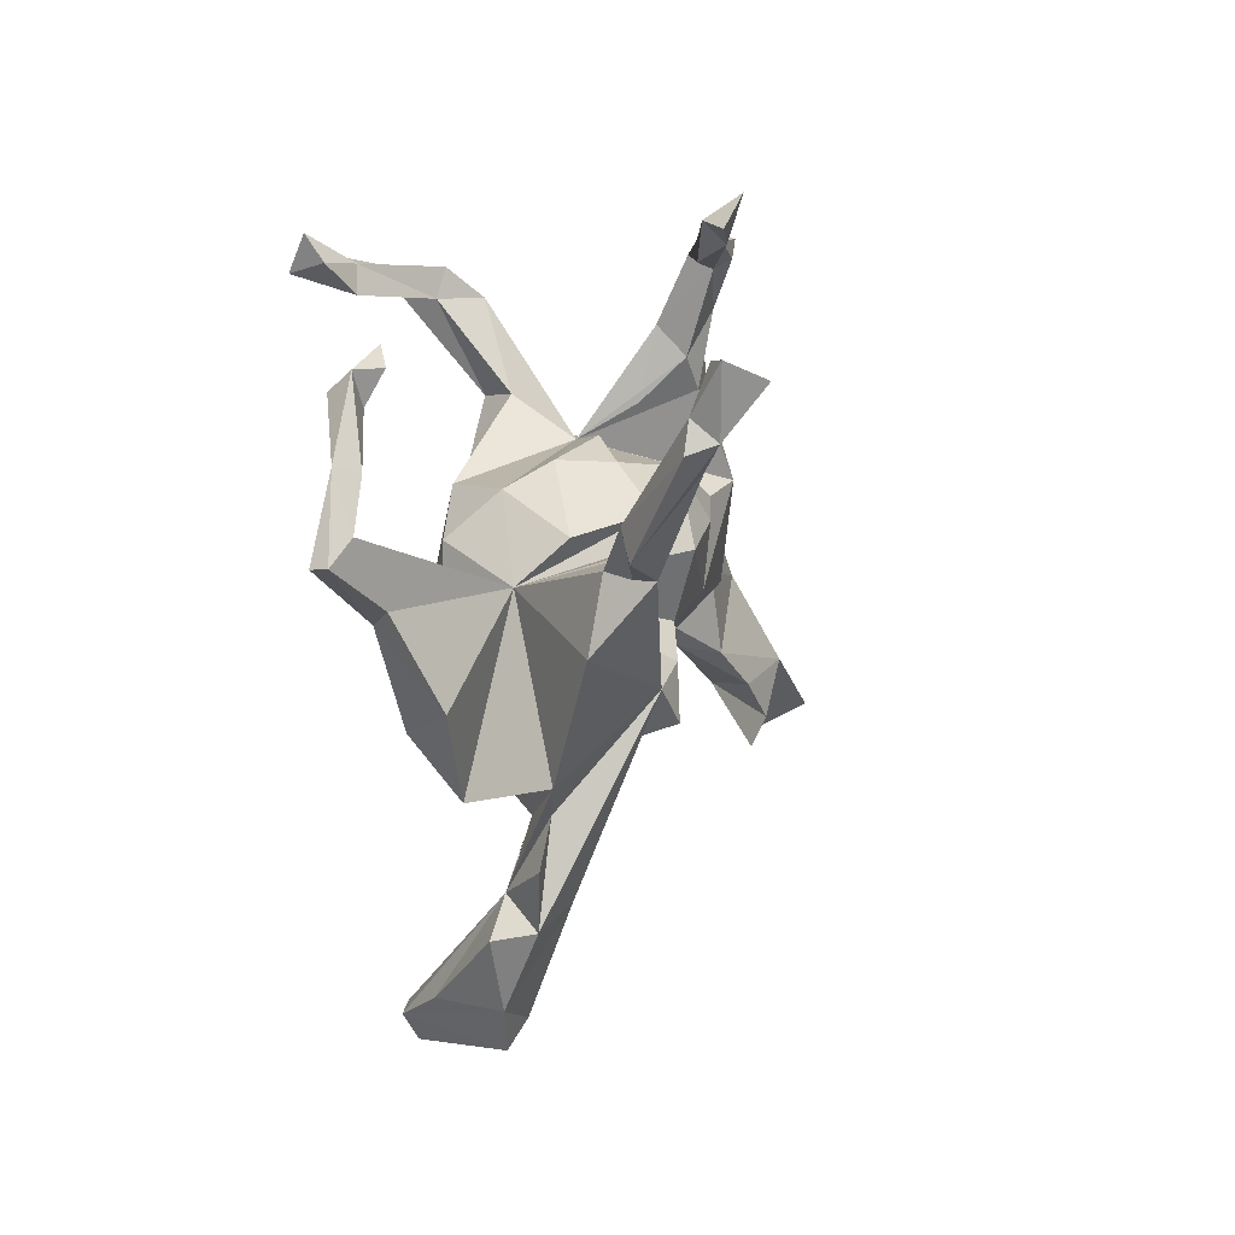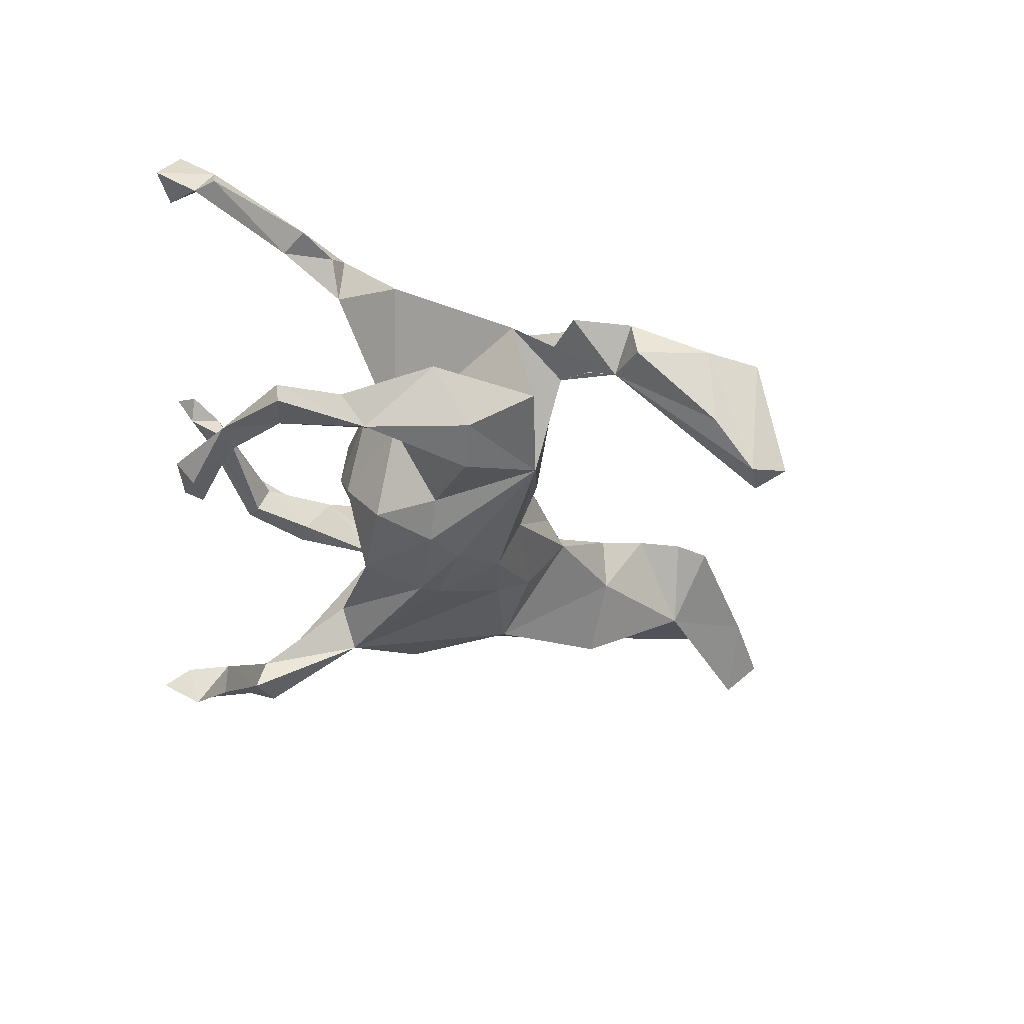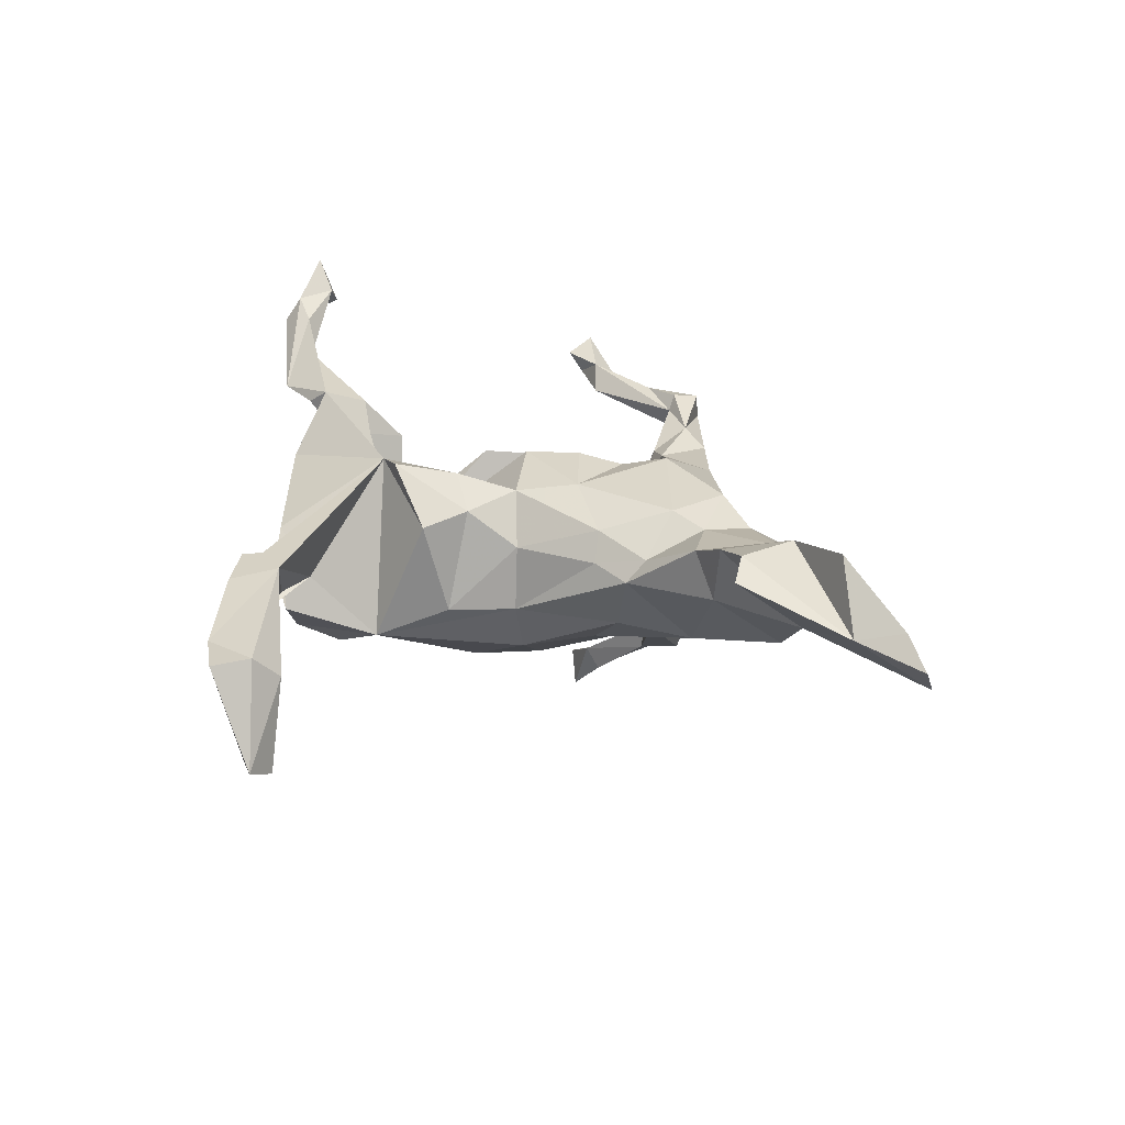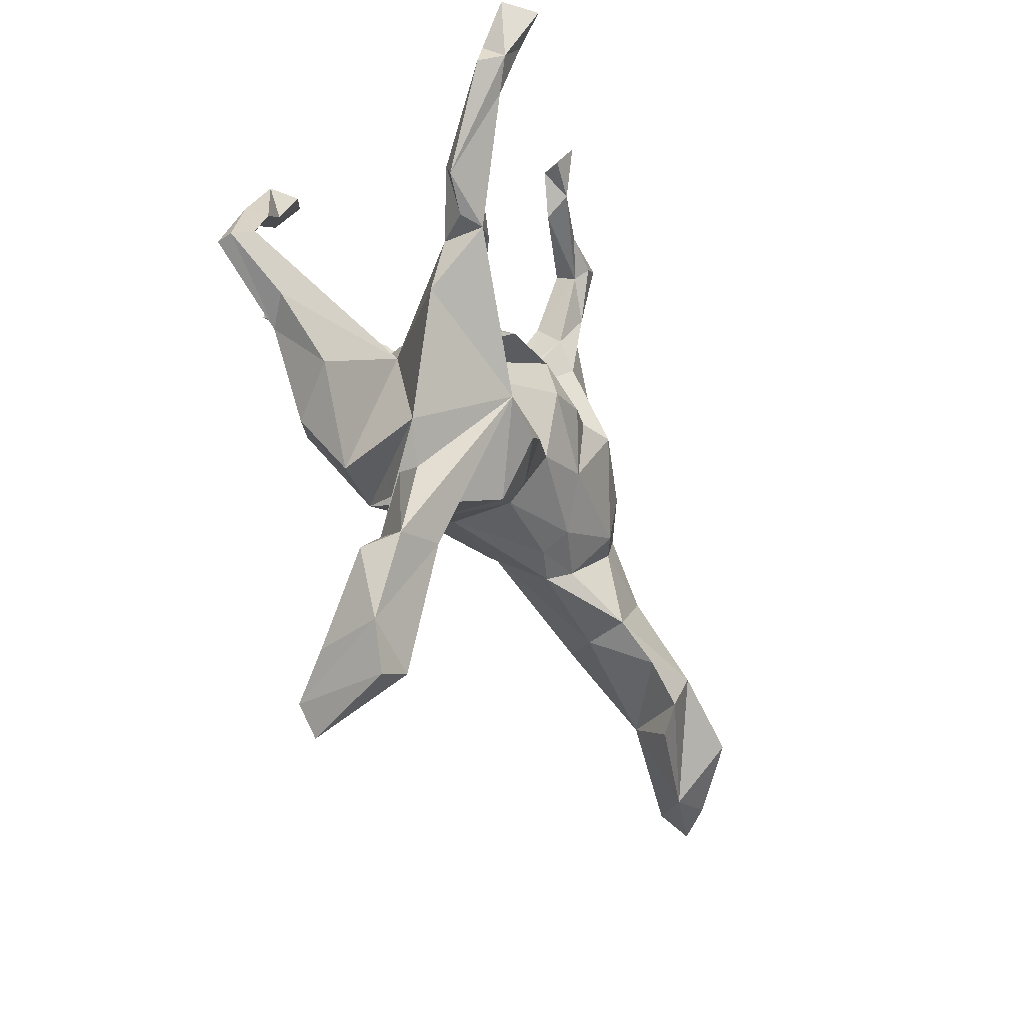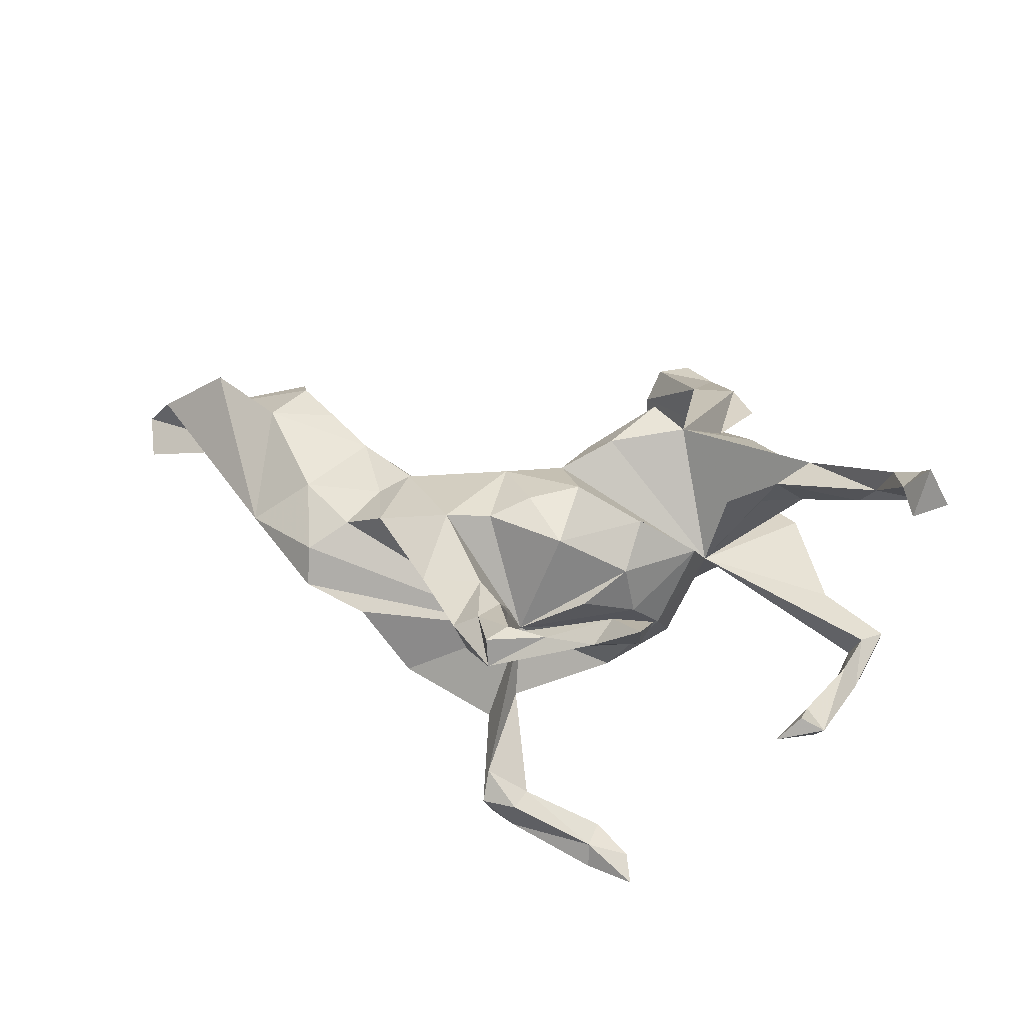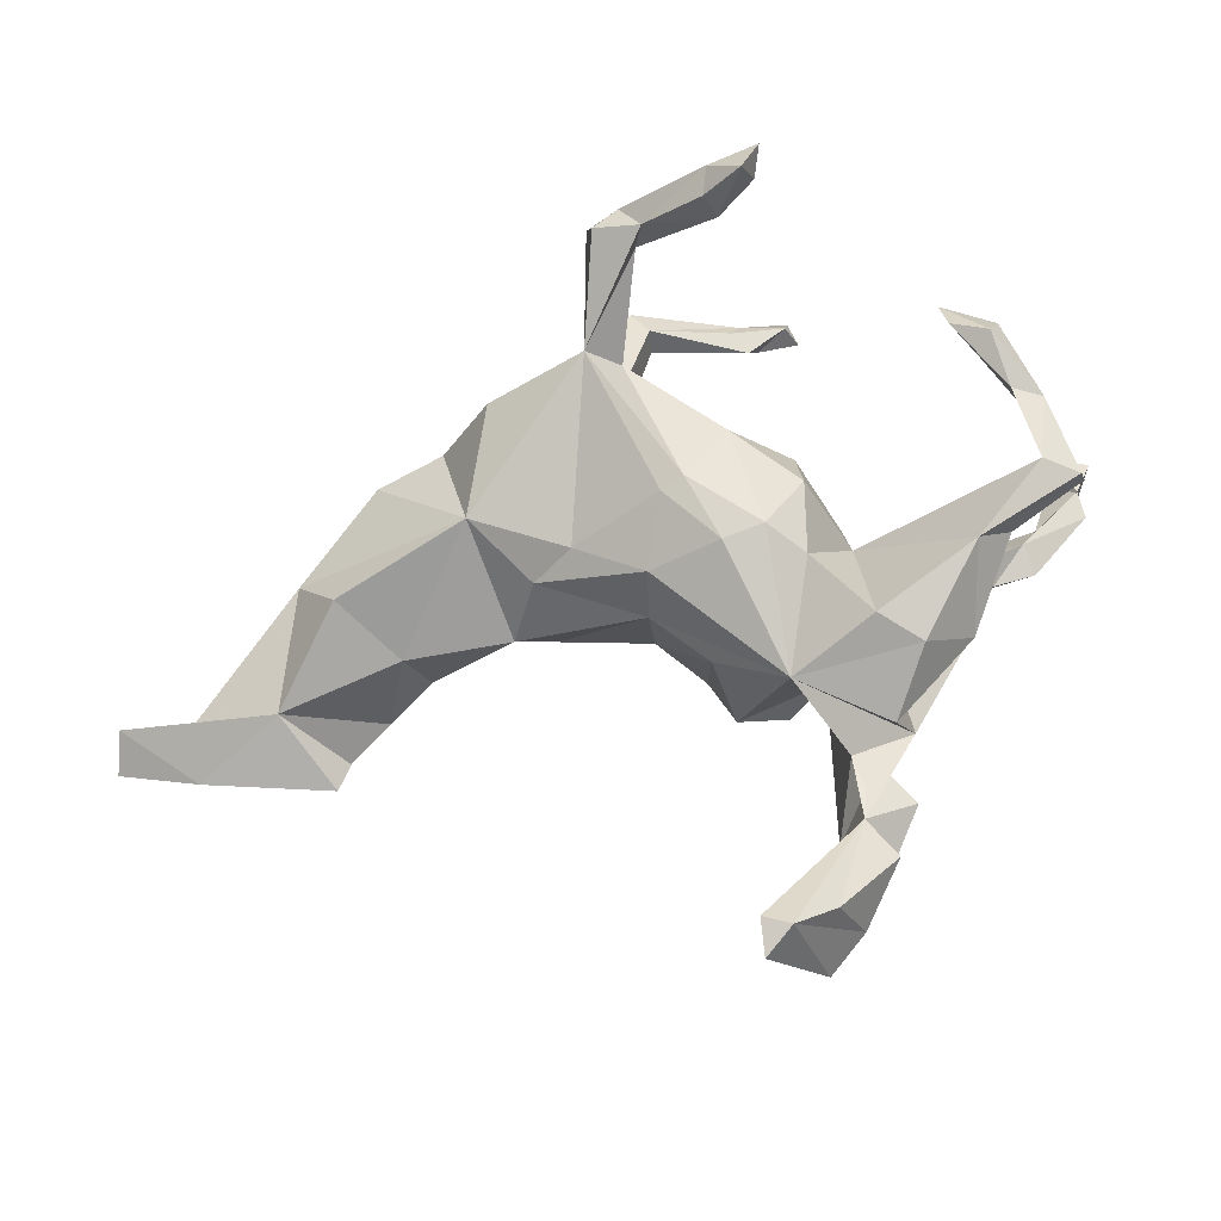
<metadata>
{"format":"obj","ext":"obj","renderer":"f3d","projection":"perspective","resolution":1024,"background":"white","views":[{"elev":4.0,"azim":-72.3,"up":"+Y"},{"elev":-33.7,"azim":-66.2,"up":"+Z"},{"elev":16.8,"azim":28.4,"up":"+Z"},{"elev":-43.9,"azim":-62.6,"up":"+Y"},{"elev":39.3,"azim":-174.6,"up":"+Z"},{"elev":-21.4,"azim":-172.5,"up":"+Y"}]}
</metadata>
<code>
v 0.6174 -0.1948 0.008042
v 0.8625 -0.2875 -0.000136
v 0.8508 -0.2294 -0.04659
v 0.8201 -0.2686 0.05354
v 0.7436 -0.2946 0.03653
v 0.6966 -0.2346 0.1538
v 0.5916 0.01042 0.00186
v 0.5775 -0.1487 0.1382
v 0.4644 0.1256 0.03478
v 0.516 -0.04412 -0.07834
v 0.4649 0.1599 -0.02634
v 0.3961 0.09122 0.07323
v 0.5272 -0.241 0.1288
v 0.3565 0.2018 -0.04918
v 0.5404 -0.2937 0.0998
v 0.4631 -0.1818 0.1149
v 0.05874 0.2204 -0.04674
v 0.4865 -0.00521 0.0805
v 0.4233 -0.1179 0.004559
v 0.3271 0.1257 0.1167
v 0.2273 0.2832 0.1123
v 0.2479 -0.09588 0.002282
v 0.1583 0.408 0.1196
v 0.1316 0.4314 0.08715
v 0.08938 0.5166 0.1922
v 0.08463 0.5327 0.1471
v 0.3462 0.008249 0.08462
v 0.2683 0.235 -0.1563
v 0.3923 -0.1252 0.08839
v 0.1142 0.4157 0.1519
v 0.1993 0.1575 0.1608
v 0.08367 0.3434 0.1193
v 0.2912 -0.004276 0.1152
v 0.3022 0.05597 -0.1336
v 0.1112 0.2872 -0.2118
v 0.1029 0.4691 -0.2522
v 0.05609 0.485 0.1967
v 0.0758 0.3917 0.07436
v 0.2758 -0.07512 0.0412
v 0.1232 0.295 0.1261
v 0.05082 0.4928 0.1308
v 0.1222 0.1347 0.1453
v 0.08762 0.4463 -0.3005
v 0.09651 0.4363 -0.2065
v 0.06042 0.2891 -0.1504
v 0.185 -0.08997 0.02698
v 0.07513 0.2758 0.04806
v 0.04785 0.475 -0.3018
v -0.009606 0.5084 0.1989
v 0.1793 -0.06683 0.07972
v 0.05287 0.4706 0.1688
v 0.04449 0.4813 -0.2499
v 0.2042 -0.03918 -0.09269
v 0.02684 0.4322 -0.2582
v 0.01179 0.4406 -0.3122
v -0.1198 0.4941 0.237
v 0.004226 -0.04671 0.1243
v -0.09201 0.5274 0.2068
v -0.09338 0.494 -0.3795
v -0.08037 0.5051 0.1821
v -0.1077 0.4709 0.1905
v 0.03428 -0.09677 0.03618
v -0.1682 0.5624 0.2743
v 0.1066 -0.00731 0.1392
v 0.0528 0.1001 0.1657
v 0.14 -0.002971 -0.1373
v -0.08699 0.4459 -0.3748
v -0.1677 0.5251 0.2144
v -0.1878 0.5111 0.2513
v -0.1053 0.4326 -0.3321
v -0.09212 0.4799 -0.3373
v -0.009323 0.1815 0.1349
v -0.0342 0.06075 0.1669
v -0.1621 0.4773 -0.359
v -0.05962 0.2273 0.02855
v -0.148 0.4635 -0.4224
v 0.02274 -0.05606 -0.1588
v -0.1722 0.5207 -0.3866
v -0.03923 -0.1412 0.1031
v -0.03729 0.07334 -0.2138
v -0.1309 0.1889 0.07916
v -0.002603 0.05261 -0.2059
v 0.03088 -0.09747 -0.07735
v -0.2761 0.01576 -0.02595
v -0.1826 -0.2202 -0.1236
v -0.1483 0.1921 -0.01013
v -0.1524 0.1187 0.1415
v -0.1022 0.1555 -0.1834
v -0.09194 -0.02734 -0.2009
v -0.2201 -0.1252 0.1724
v -0.06224 -0.1713 -0.07219
v -0.08547 -0.09762 0.156
v -0.1554 -0.003044 -0.1974
v -0.1941 0.1509 -0.07264
v -0.2547 0.08522 0.05024
v -0.2119 0.07766 -0.1564
v -0.2141 -0.03933 -0.1578
v -0.163 -0.1791 0.1822
v -0.08602 -0.2137 0.08434
v -0.3076 0.07314 0.1613
v -0.3935 0.08217 0.2172
v -0.4215 0.3509 -0.1628
v -0.4367 0.3018 -0.2016
v -0.4971 0.2847 -0.2085
v -0.4512 0.03823 0.2363
v -0.1426 -0.5678 -0.08587
v -0.2798 -0.4128 -0.0378
v -0.5095 0.3142 -0.1677
v -0.2388 -0.4294 0.04771
v -0.465 0.317 -0.1375
v -0.3116 -0.1434 -0.1765
v -0.1437 -0.6629 -0.2246
v -0.2623 -0.3042 -0.004353
v -0.1395 -0.6069 -0.2422
v -0.2819 -0.3631 -0.01932
v -0.4443 0.0499 0.1595
v -0.2962 -0.299 0.03592
v -0.63 0.2938 0.4339
v -0.2242 -0.651 -0.05625
v -0.4787 0.2632 -0.1637
v -0.1846 -0.6176 -0.2339
v -0.166 -0.6139 -0.0445
v -0.4896 0.04153 0.2144
v -0.5232 0.2001 -0.1804
v -0.3578 -0.2525 0.05969
v -0.3804 -0.1812 -0.1452
v -0.563 0.1592 0.2764
v -0.5403 0.112 0.2139
v -0.4504 -0.06727 0.14
v -0.5847 0.1837 0.3379
v -0.5918 0.2756 0.379
v -0.2765 -0.5831 -0.04171
v -0.6095 0.3192 0.3516
v -0.3583 -0.3685 0.04016
v -0.3326 -0.2817 -0.08049
v -0.6632 0.3191 0.381
v -0.2446 -0.5768 -0.1593
v -0.4519 -0.1468 -0.05822
v -0.4645 -0.02688 -0.1584
v -0.6271 0.2178 0.3694
v -0.6379 0.2498 0.3325
v -0.5577 0.06449 0.2317
v -0.3204 -0.4602 0.02529
v -0.3299 -0.4735 -0.04336
v -0.5463 0.178 -0.1378
v -0.5133 -0.004976 -0.1171
v -0.6491 0.2023 0.3295
v -0.5711 0.1876 -0.1704
v -0.5616 0.08264 -0.1842
v -0.5814 0.09635 -0.1358
v -0.6171 0.05484 -0.1828
v -0.6223 0.05636 -0.1536
f 56 58 63
f 68 63 58
f 69 56 63
f 49 58 56
f 84 101 105
f 127 105 101
f 92 90 98
f 99 98 90
f 127 101 128
f 116 128 101
f 141 127 128
f 130 105 127
f 131 130 127
f 142 105 130
f 140 142 130
f 123 105 142
f 147 128 142
f 123 142 128
f 140 147 142
f 141 128 147
f 116 105 123
f 141 136 133
f 118 133 136
f 131 141 133
f 140 136 141
f 147 140 141
f 141 131 127
f 140 130 131
f 118 131 133
f 140 131 118
f 140 118 136
f 82 80 35
f 45 35 80
f 66 82 35
f 89 80 82
f 66 35 34
f 28 34 35
f 14 34 28
f 17 14 28
f 93 96 88
f 94 88 96
f 80 93 88
f 97 96 93
f 17 45 88
f 80 88 45
f 94 17 88
f 17 28 35
f 17 44 45
f 54 45 44
f 36 44 17
f 104 102 103
f 120 103 102
f 124 104 103
f 108 102 104
f 148 108 104
f 110 102 108
f 112 121 114
f 107 114 121
f 106 112 114
f 119 121 112
f 54 35 45
f 110 120 102
f 124 103 120
f 108 120 110
f 107 106 114
f 122 112 106
f 107 121 137
f 132 137 121
f 144 107 137
f 34 7 10
f 1 10 7
f 19 34 10
f 11 7 34
f 85 89 77
f 82 77 89
f 83 85 77
f 93 89 85
f 66 53 77
f 83 77 53
f 82 66 77
f 34 53 66
f 22 53 34
f 11 34 14
f 97 93 85
f 80 89 93
f 1 3 5
f 2 5 3
f 4 5 2
f 1 2 3
f 1 4 2
f 6 5 4
f 84 96 97
f 111 97 85
f 84 94 96
f 149 84 139
f 111 139 84
f 111 84 97
f 126 139 111
f 85 126 111
f 138 139 126
f 17 11 14
f 135 126 85
f 125 135 85
f 138 126 135
f 11 9 7
f 18 7 9
f 17 9 11
f 83 53 22
f 46 83 22
f 91 85 83
f 62 91 83
f 99 85 91
f 7 4 1
f 19 10 1
f 16 19 1
f 22 34 19
f 152 151 139
f 149 139 151
f 146 152 139
f 148 151 152
f 138 146 139
f 150 152 146
f 148 149 151
f 150 84 149
f 86 17 94
f 150 148 152
f 124 149 148
f 148 150 145
f 149 145 150
f 108 148 145
f 104 124 148
f 145 149 124
f 120 108 145
f 120 145 124
f 36 17 35
f 43 36 35
f 55 35 54
f 70 55 54
f 43 35 55
f 52 54 44
f 56 68 61
f 60 61 68
f 51 56 61
f 69 68 56
f 56 51 49
f 37 49 51
f 101 100 116
f 84 116 100
f 125 90 129
f 105 129 90
f 84 125 129
f 117 90 125
f 79 98 99
f 60 68 58
f 69 63 68
f 26 58 49
f 84 100 101
f 123 128 116
f 90 84 105
f 129 105 116
f 92 84 90
f 52 44 36
f 48 52 36
f 48 36 43
f 71 54 52
f 48 71 52
f 70 54 71
f 48 43 55
f 67 55 70
f 76 67 70
f 59 55 67
f 74 70 71
f 59 71 48
f 55 59 48
f 78 71 59
f 76 59 67
f 76 70 74
f 78 76 74
f 78 74 71
f 59 76 78
f 15 1 5
f 6 4 7
f 8 6 7
f 132 143 144
f 107 144 143
f 137 132 144
f 13 1 15
f 18 8 7
f 113 125 85
f 84 135 125
f 90 113 85
f 107 125 113
f 99 90 85
f 46 22 39
f 29 39 22
f 29 22 19
f 138 135 84
f 146 138 84
f 46 62 83
f 79 91 62
f 109 106 107
f 64 50 33
f 39 33 50
f 31 64 33
f 57 50 64
f 143 109 90
f 113 90 109
f 79 62 57
f 50 57 62
f 92 79 57
f 84 92 57
f 98 79 92
f 73 57 64
f 91 79 99
f 143 90 117
f 134 143 117
f 107 134 117
f 107 143 134
f 132 109 143
f 5 8 13
f 16 13 8
f 122 109 132
f 5 6 8
f 15 5 13
f 60 58 41
f 26 41 58
f 61 60 41
f 65 64 42
f 31 42 64
f 72 65 42
f 73 64 65
f 17 42 31
f 20 31 33
f 27 20 33
f 21 31 20
f 17 21 20
f 40 31 21
f 12 17 20
f 116 84 129
f 40 17 31
f 72 42 17
f 32 17 40
f 94 84 95
f 87 95 84
f 81 95 87
f 73 65 72
f 81 72 17
f 23 40 21
f 86 95 81
f 72 81 87
f 84 72 87
f 75 81 17
f 30 32 40
f 47 17 32
f 17 23 21
f 30 40 23
f 32 38 47
f 17 47 38
f 51 38 32
f 51 32 30
f 26 30 23
f 109 107 115
f 113 115 107
f 109 115 113
f 16 29 19
f 8 29 16
f 18 29 8
f 27 29 18
f 125 107 117
f 46 39 50
f 62 46 50
f 39 29 27
f 33 39 27
f 12 27 18
f 9 12 18
f 20 27 12
f 17 12 9
f 25 30 26
f 49 25 26
f 37 30 25
f 24 41 26
f 49 37 25
f 51 30 37
f 61 41 51
f 38 51 41
f 73 72 84
f 57 73 84
f 95 86 94
f 75 86 81
f 17 86 75
f 24 23 17
f 24 17 38
f 41 24 38
f 26 23 24
f 122 132 119
f 121 119 132
f 150 146 84
f 122 119 112
f 109 122 106
f 1 13 16

</code>
